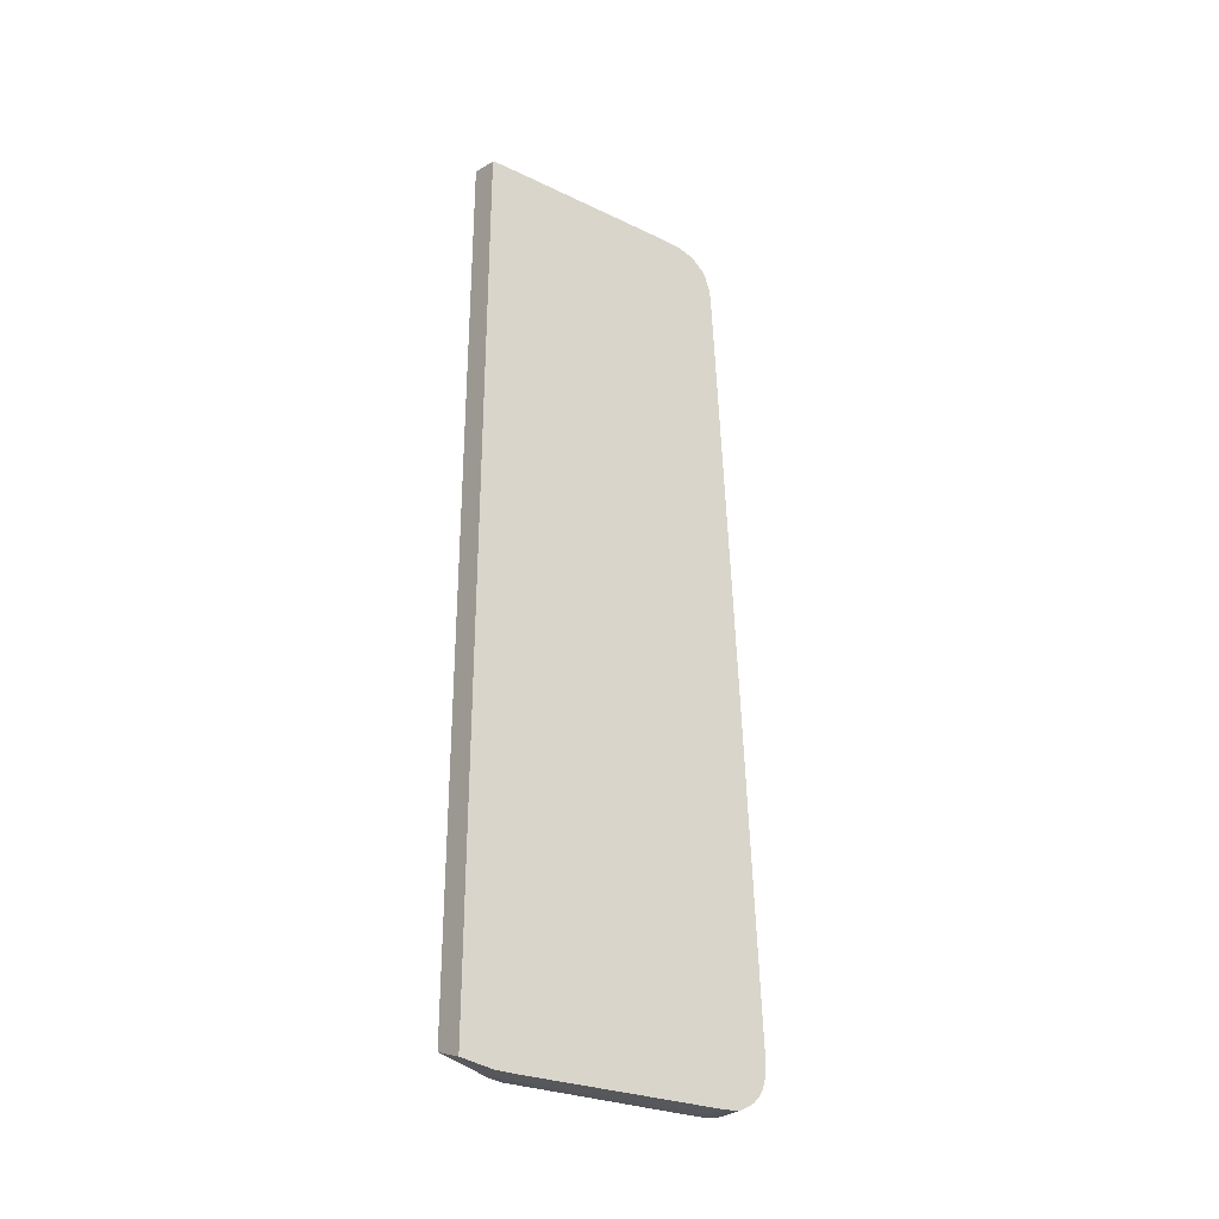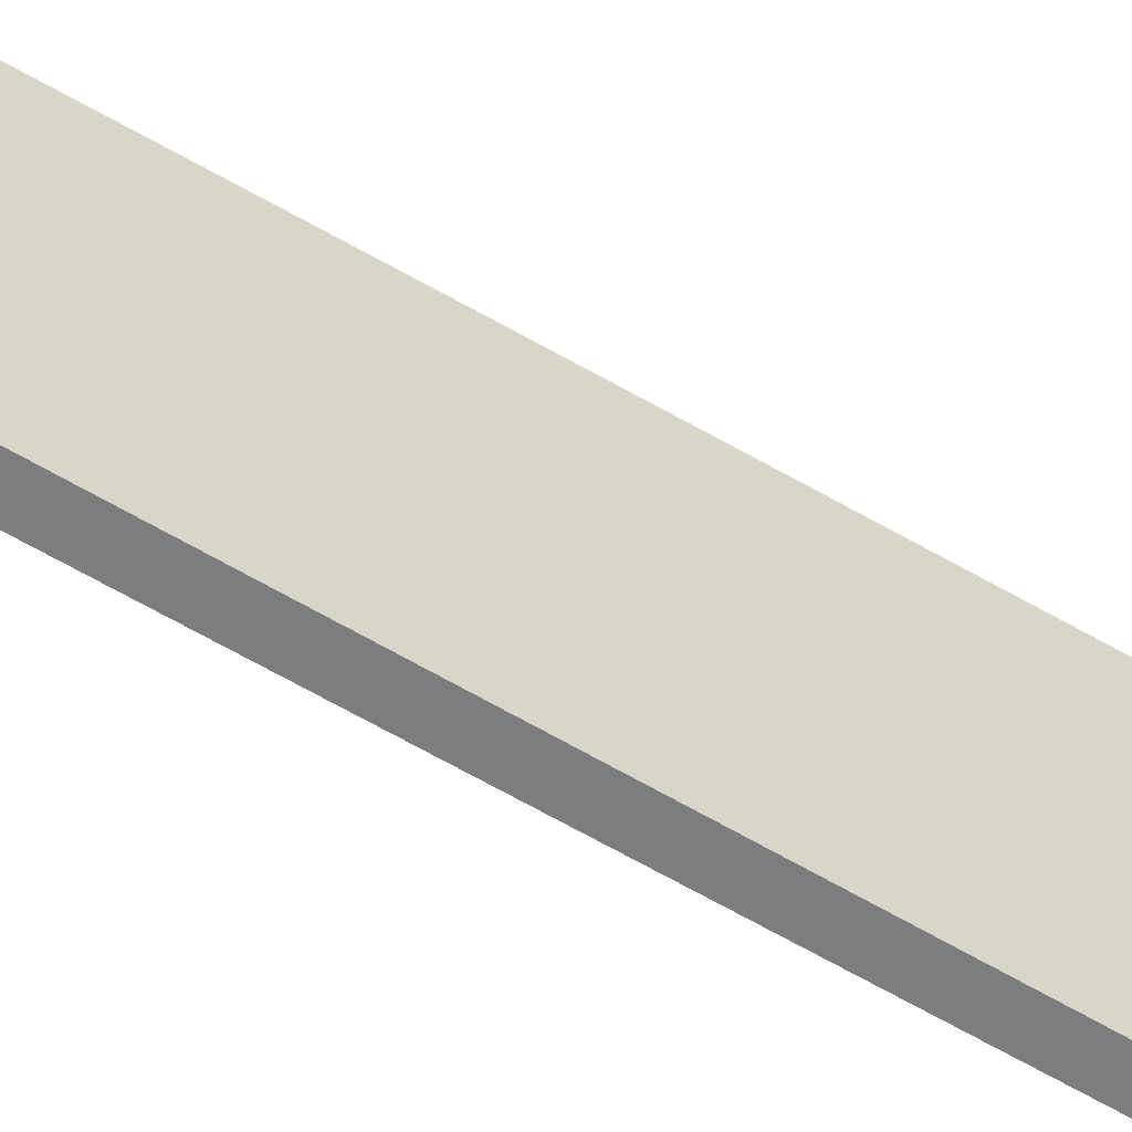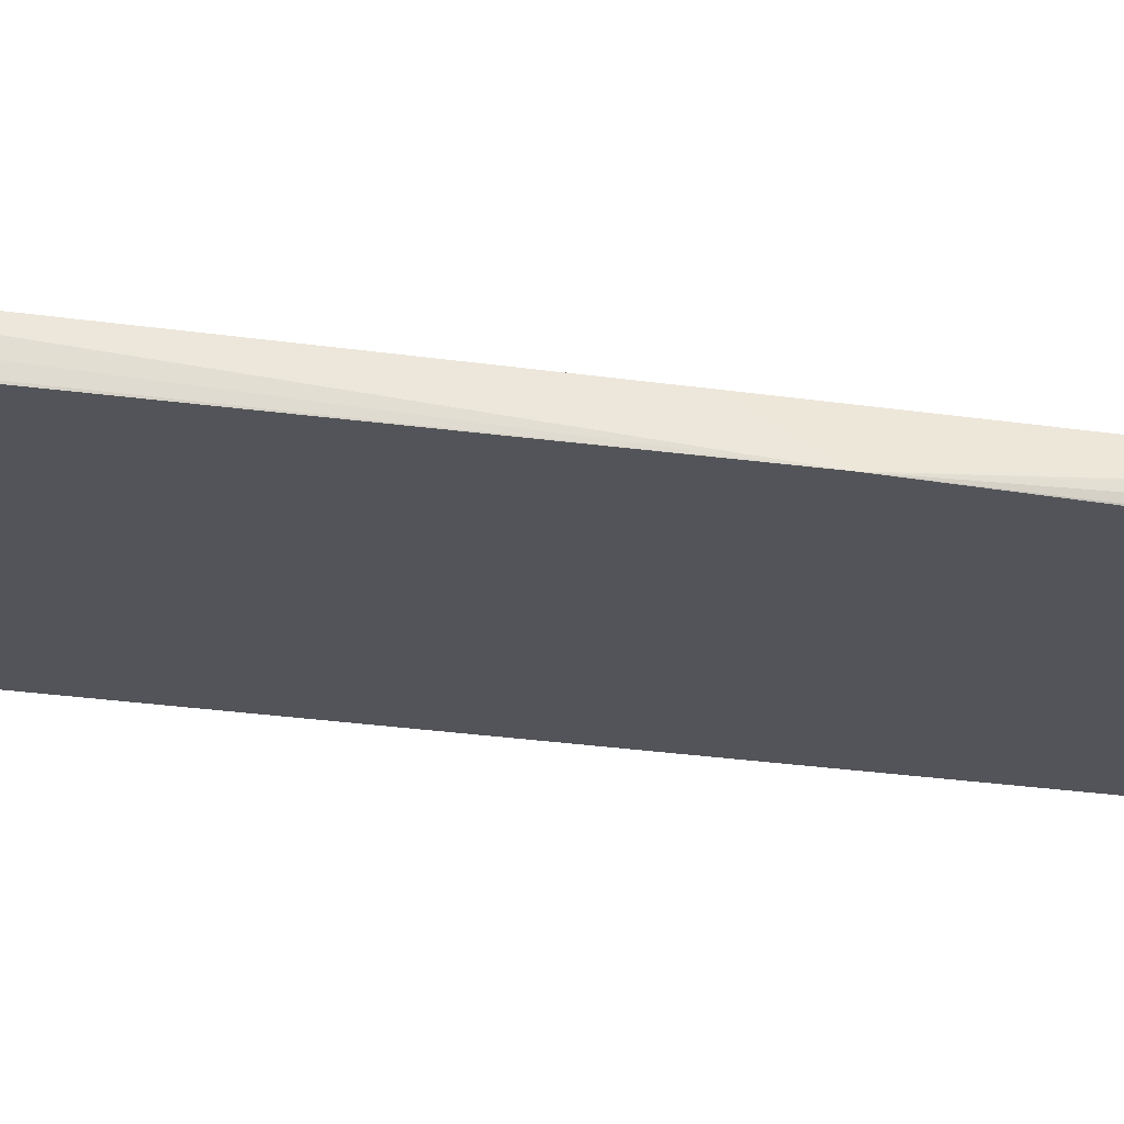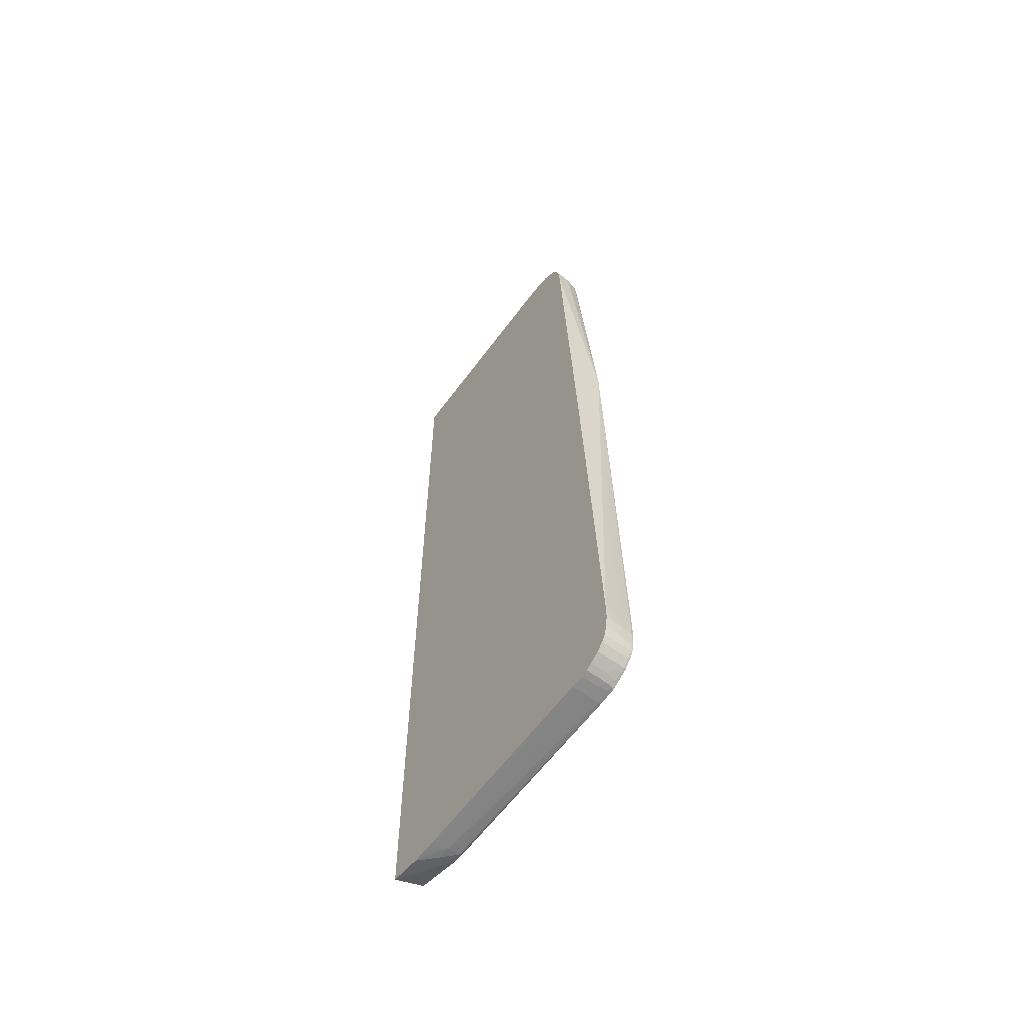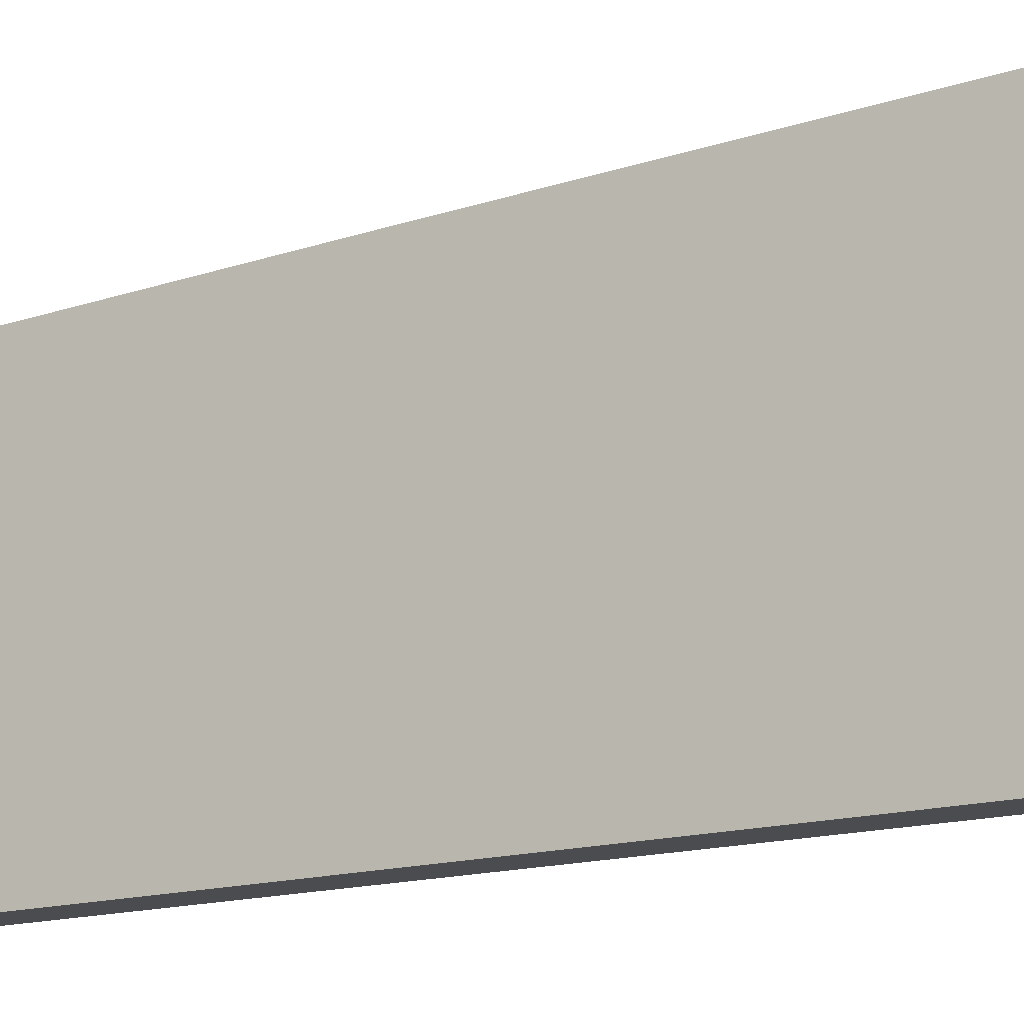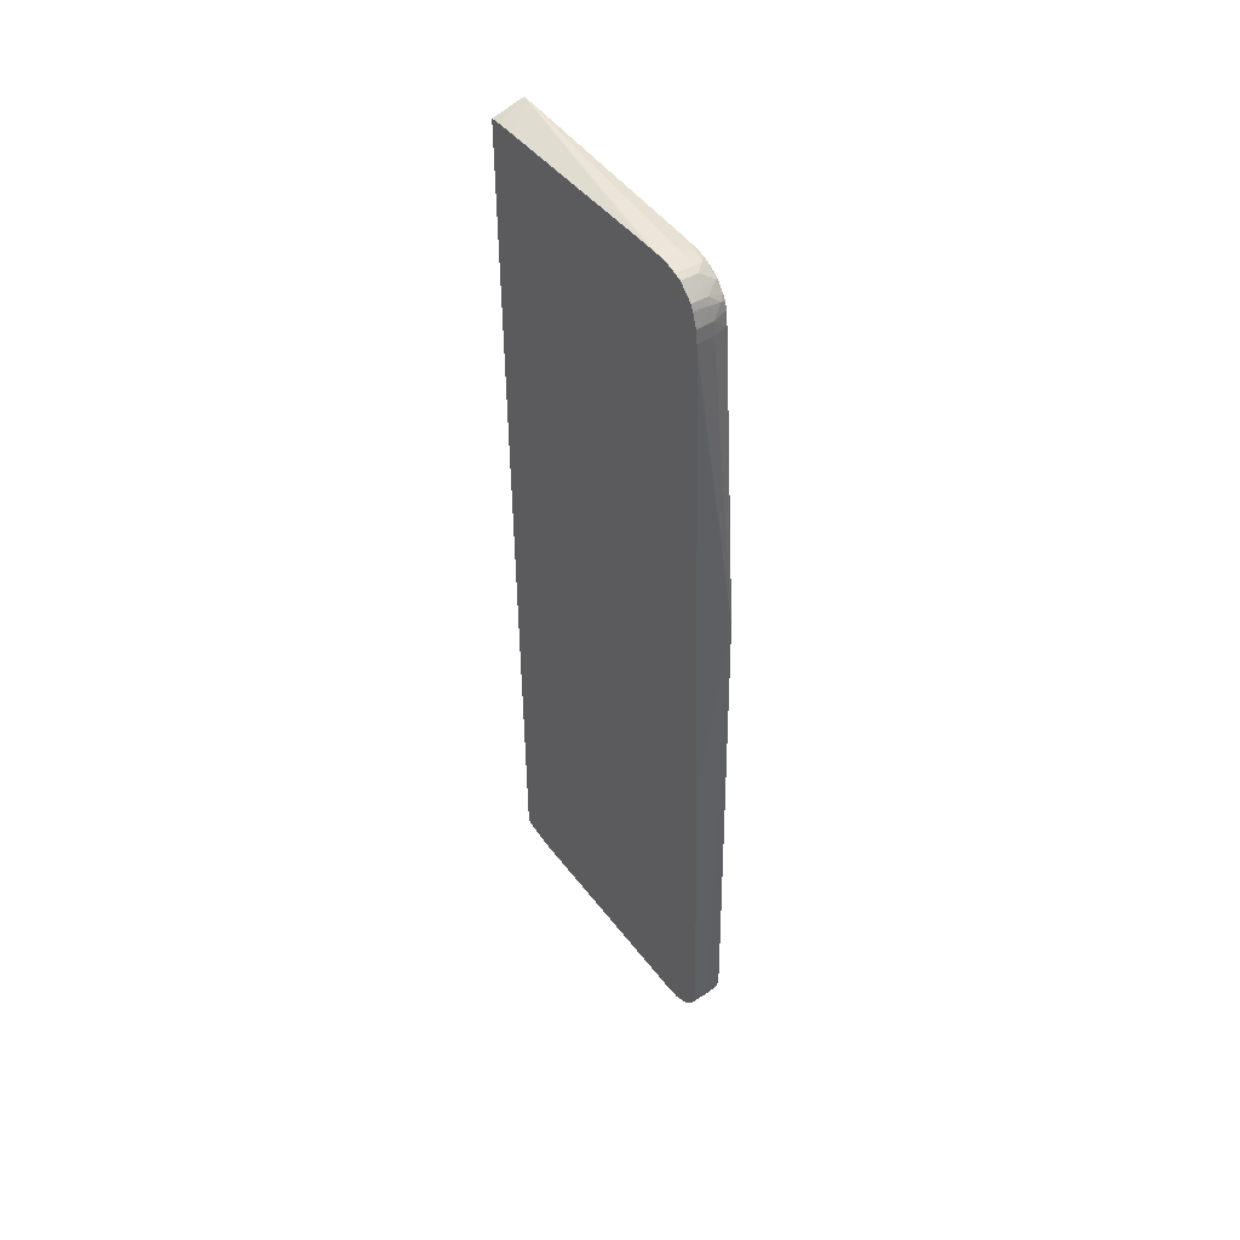
<metadata>
{"format":"obj","ext":"obj","renderer":"f3d","projection":"perspective","resolution":1024,"background":"white","views":[{"elev":-30.3,"azim":53.0,"up":"+Z"},{"elev":-59.0,"azim":57.9,"up":"+Y"},{"elev":66.0,"azim":-84.2,"up":"+Y"},{"elev":-59.6,"azim":143.3,"up":"+Z"},{"elev":-14.8,"azim":122.0,"up":"+Y"},{"elev":47.3,"azim":145.6,"up":"+Z"}]}
</metadata>
<code>
v -0.007264 0.009977 -0.02808
v -0.007281 0.009977 -0.02808
v -0.009052 0.01299 -0.02814
v -0.007264 0.01199 -0.02833
v -0.007264 0.009977 0.02881
v -0.007536 0.009977 -0.02799
v -0.009183 0.009977 -0.02736
v -0.009183 0.01299 -0.02808
v -0.009183 0.01313 -0.02809
v -0.009052 0.01378 -0.02821
v -0.008264 0.01299 -0.02828
v -0.007264 0.01212 -0.02833
v -0.007264 0.01063 0.02889
v -0.009182 0.009977 0.02937
v -0.009183 0.009977 0.02884
v -0.009183 0.01378 -0.02814
v -0.009052 0.01614 -0.02811
v -0.008264 0.01378 -0.02828
v -0.009183 0.01391 -0.02814
v -0.009183 0.01628 -0.02805
v -0.009183 0.02497 -0.02772
v -0.007264 0.01277 -0.02831
v -0.007264 0.01084 0.0289
v -0.007264 0.01163 0.02894
v -0.007264 0.0122 0.02897
v -0.007264 0.02028 0.02931
v -0.007264 0.02264 0.0294
v -0.007264 0.02343 0.02943
v -0.007264 0.02401 0.02945
v -0.008264 0.02401 0.02946
v -0.009183 0.009981 0.02937
v -0.009052 0.02401 -0.02778
v -0.007478 0.01456 -0.02825
v -0.007478 0.01378 -0.02828
v -0.007264 0.01355 -0.02829
v -0.007264 0.01299 -0.02831
v -0.009052 0.02637 -0.02768
v -0.008264 0.02637 -0.02769
v -0.007478 0.02637 -0.0277
v -0.009183 0.02577 -0.02769
v -0.007264 0.02479 0.02942
v -0.008264 0.02479 0.02943
v -0.008968 0.02479 0.02927
v -0.009112 0.02393 0.02925
v -0.009183 0.02386 0.02922
v -0.007264 0.01456 -0.02825
v -0.007264 0.02615 -0.02772
v -0.009183 0.02637 -0.02766
v -0.009183 0.02653 -0.02765
v -0.009183 0.02711 -0.02758
v -0.008979 0.0272 -0.02759
v -0.008264 0.02715 -0.02762
v -0.007478 0.02715 -0.02763
v -0.007264 0.02694 -0.02765
v -0.007264 0.02637 -0.0277
v -0.007264 0.02499 0.02937
v -0.007264 0.02552 0.02925
v -0.008264 0.02553 0.02925
v -0.008839 0.02543 0.02921
v -0.009183 0.02501 0.0291
v -0.009183 0.02479 0.02915
v -0.009183 0.02448 0.02919
v -0.009183 0.02398 0.02922
v -0.009183 0.02747 -0.02754
v -0.008668 0.02755 -0.02755
v -0.008264 0.02756 -0.02755
v -0.007264 0.02758 -0.02756
v -0.007264 0.02715 -0.02763
v -0.007264 0.02563 0.02921
v -0.008264 0.02592 0.0291
v -0.009081 0.02564 0.02896
v -0.009183 0.02534 0.02899
v -0.009183 0.0275 -0.02753
v -0.008979 0.02786 -0.02737
v -0.008264 0.02796 -0.02735
v -0.007264 0.02798 -0.02737
v -0.007264 0.02591 0.02909
v -0.007264 0.02604 0.02899
v -0.007264 0.02642 0.02865
v -0.007264 0.02653 0.02855
v -0.008264 0.02635 0.0287
v -0.009052 0.02621 0.02857
v -0.009183 0.02616 0.02852
v -0.009183 0.02563 0.02887
v -0.009183 0.02804 -0.02723
v -0.009052 0.02855 -0.02695
v -0.007264 0.02858 -0.02698
v -0.007264 0.02672 0.02838
v -0.007264 0.02676 0.02834
v -0.007754 0.02676 0.02832
v -0.008264 0.02674 0.0283
v -0.009126 0.02663 0.028
v -0.009183 0.02654 0.02806
v -0.009183 0.02853 -0.02693
v -0.009052 0.02894 -0.02649
v -0.008264 0.02896 -0.02653
v -0.007264 0.02898 -0.02655
v -0.007264 0.02678 0.0283
v -0.007486 0.02692 0.02801
v -0.008264 0.02694 0.02791
v -0.008914 0.02687 0.02778
v -0.009183 0.02666 0.02791
v -0.009183 0.02891 -0.02647
v -0.009183 0.029 -0.02636
v -0.009052 0.02918 -0.02609
v -0.008264 0.02921 -0.02614
v -0.007264 0.02922 -0.02615
v -0.007264 0.02693 0.02799
v -0.007478 0.02722 0.02715
v -0.008264 0.02719 0.02715
v -0.009126 0.02695 0.02722
v -0.009183 0.02681 0.02765
v -0.009183 0.02917 -0.02607
v -0.009052 0.02931 -0.02558
v -0.008264 0.02937 -0.02558
v -0.007264 0.0294 -0.02558
v -0.007264 0.02935 -0.02574
v -0.007264 0.02722 0.02715
v -0.007264 0.02731 0.02637
v -0.007478 0.02731 0.02637
v -0.008264 0.02728 0.02637
v -0.009052 0.02709 0.02637
v -0.009183 0.02693 0.02719
v -0.009183 0.02691 0.02728
v -0.009183 0.02928 -0.02558
v -0.009052 0.02939 -0.02479
v -0.008264 0.02945 -0.02479
v -0.007478 0.02948 -0.02479
v -0.007264 0.02946 -0.02501
v -0.009183 0.02861 0.007476
v -0.007264 0.02733 0.02615
v -0.009183 0.02702 0.02637
v -0.009183 0.02701 0.02655
v -0.009183 0.02936 -0.02479
v -0.009052 0.02939 -0.024
v -0.008264 0.02945 -0.024
v -0.007478 0.02948 -0.024
v -0.007264 0.02949 -0.024
v -0.007264 0.02949 -0.02479
v -0.009183 0.02863 0.006707
v -0.007264 0.02736 0.02558
v -0.007264 0.0274 0.02479
v -0.007264 0.02833 0.004139
v -0.007264 0.02872 -0.005114
v -0.007264 0.02946 -0.02343
v -0.009183 0.02936 -0.024
v -0.009183 0.02936 -0.02384
v -0.009052 0.02937 -0.02322
v -0.009183 0.02934 -0.02304
f 74 86 75
f 74 85 86
f 73 85 74
f 71 84 72
f 71 83 84
f 70 79 80
f 70 82 71
f 70 81 82
f 70 80 81
f 70 78 79
f 75 86 87
f 69 77 70
f 70 77 78
f 71 82 83
f 75 87 76
f 86 95 96
f 81 88 89
f 90 100 91
f 90 99 100
f 90 98 99
f 89 98 90
f 86 97 87
f 86 96 97
f 66 76 67
f 86 94 95
f 85 94 86
f 83 92 93
f 82 92 83
f 82 91 92
f 81 91 82
f 81 90 91
f 81 89 90
f 80 88 81
f 66 75 76
f 53 67 68
f 65 74 75
f 43 60 61
f 43 59 60
f 42 59 43
f 42 57 58
f 42 56 57
f 41 56 42
f 43 61 62
f 39 55 47
f 39 53 54
f 38 53 39
f 38 52 53
f 37 52 38
f 37 51 52
f 91 100 101
f 39 54 55
f 43 62 63
f 43 63 45
f 43 45 44
f 65 73 74
f 64 73 65
f 60 71 72
f 59 71 60
f 59 70 71
f 58 70 59
f 58 69 70
f 57 69 58
f 53 68 54
f 52 67 53
f 52 66 67
f 52 65 66
f 51 65 52
f 51 64 65
f 50 64 51
f 65 75 66
f 91 101 92
f 126 135 136
f 92 102 93
f 127 136 128
f 126 136 127
f 37 50 51
f 126 146 135
f 126 134 146
f 125 134 126
f 128 136 137
f 122 130 132
f 122 132 133
f 121 130 122
f 120 130 121
f 119 131 130
f 119 130 120
f 116 128 129
f 122 133 123
f 128 137 138
f 128 138 139
f 128 139 129
f 147 149 148
f 140 148 149
f 136 148 140
f 135 148 136
f 135 147 148
f 135 146 147
f 130 145 138
f 130 144 145
f 130 143 144
f 130 142 143
f 130 141 142
f 130 131 141
f 130 136 140
f 130 137 136
f 130 138 137
f 115 128 116
f 115 127 128
f 114 127 115
f 114 126 127
f 101 112 102
f 101 111 112
f 101 110 111
f 100 108 109
f 100 110 101
f 100 109 110
f 99 108 100
f 98 108 99
f 97 106 107
f 96 106 97
f 95 106 96
f 95 105 106
f 95 104 105
f 95 103 104
f 94 103 95
f 104 113 105
f 92 101 102
f 105 113 114
f 105 115 106
f 114 125 126
f 113 125 114
f 111 122 123
f 111 124 112
f 111 123 124
f 110 122 111
f 110 121 122
f 110 120 121
f 109 120 110
f 109 119 120
f 109 118 119
f 108 118 109
f 106 117 107
f 106 116 117
f 106 115 116
f 105 114 115
f 37 49 50
f 42 58 59
f 37 40 48
f 1 5 14
f 1 13 5
f 1 23 13
f 1 24 23
f 1 25 24
f 1 26 25
f 1 14 15
f 1 27 26
f 1 29 28
f 1 41 29
f 1 56 41
f 1 57 56
f 1 69 57
f 1 77 69
f 1 28 27
f 1 15 7
f 1 7 6
f 1 6 2
f 7 62 61
f 7 63 62
f 7 45 63
f 7 31 45
f 7 15 31
f 5 13 14
f 4 18 12
f 4 11 18
f 3 11 4
f 3 10 11
f 3 9 10
f 3 8 9
f 3 7 8
f 3 6 7
f 2 6 3
f 1 78 77
f 7 61 60
f 1 79 78
f 1 88 80
f 1 76 87
f 1 67 76
f 1 68 67
f 1 54 68
f 1 55 54
f 37 48 49
f 1 87 97
f 1 46 47
f 1 36 35
f 1 22 36
f 1 12 22
f 1 4 12
f 1 3 4
f 1 2 3
f 1 35 46
f 1 97 107
f 1 107 117
f 1 117 116
f 1 89 88
f 1 98 89
f 1 108 98
f 1 118 108
f 1 119 118
f 1 131 119
f 1 141 131
f 1 142 141
f 1 143 142
f 1 144 143
f 1 145 144
f 1 138 145
f 1 139 138
f 1 129 139
f 1 116 129
f 1 80 79
f 7 60 72
f 1 47 55
f 7 84 83
f 18 33 34
f 17 21 32
f 17 32 18
f 14 31 15
f 14 30 31
f 14 29 30
f 18 34 35
f 14 28 29
f 14 26 27
f 14 25 26
f 14 24 25
f 14 23 24
f 13 23 14
f 12 18 22
f 14 27 28
f 18 35 36
f 18 36 22
f 18 32 37
f 7 72 84
f 33 47 46
f 33 39 47
f 33 35 34
f 33 46 35
f 31 44 45
f 30 44 31
f 30 43 44
f 30 42 43
f 29 42 30
f 29 41 42
f 21 40 32
f 18 39 33
f 18 38 39
f 18 37 38
f 10 21 17
f 10 20 21
f 32 40 37
f 10 16 19
f 7 125 113
f 7 134 125
f 7 146 134
f 7 147 146
f 7 149 147
f 7 140 149
f 7 130 140
f 7 132 130
f 7 133 132
f 7 123 133
f 7 124 123
f 7 102 112
f 7 93 102
f 10 19 20
f 7 83 93
f 7 113 104
f 7 104 103
f 7 112 124
f 7 94 85
f 7 103 94
f 9 16 10
f 7 16 9
f 10 18 11
f 7 19 16
f 7 20 19
f 7 21 20
f 7 9 8
f 7 48 40
f 7 85 73
f 7 40 21
f 7 73 64
f 10 17 18
f 7 64 50
f 7 50 49
f 7 49 48

</code>
